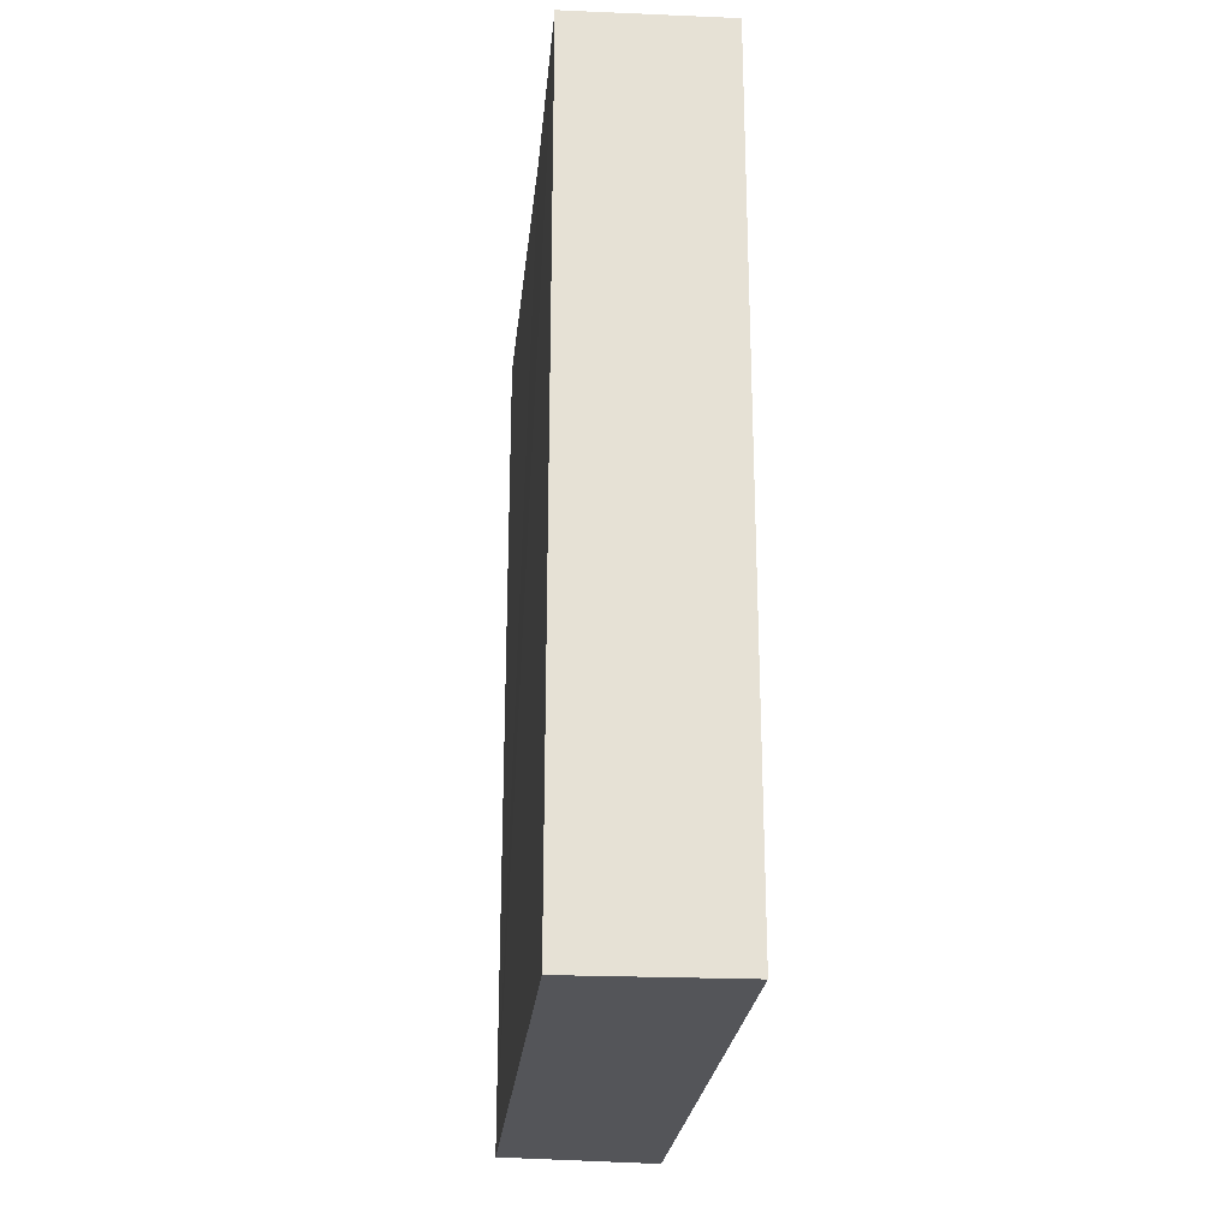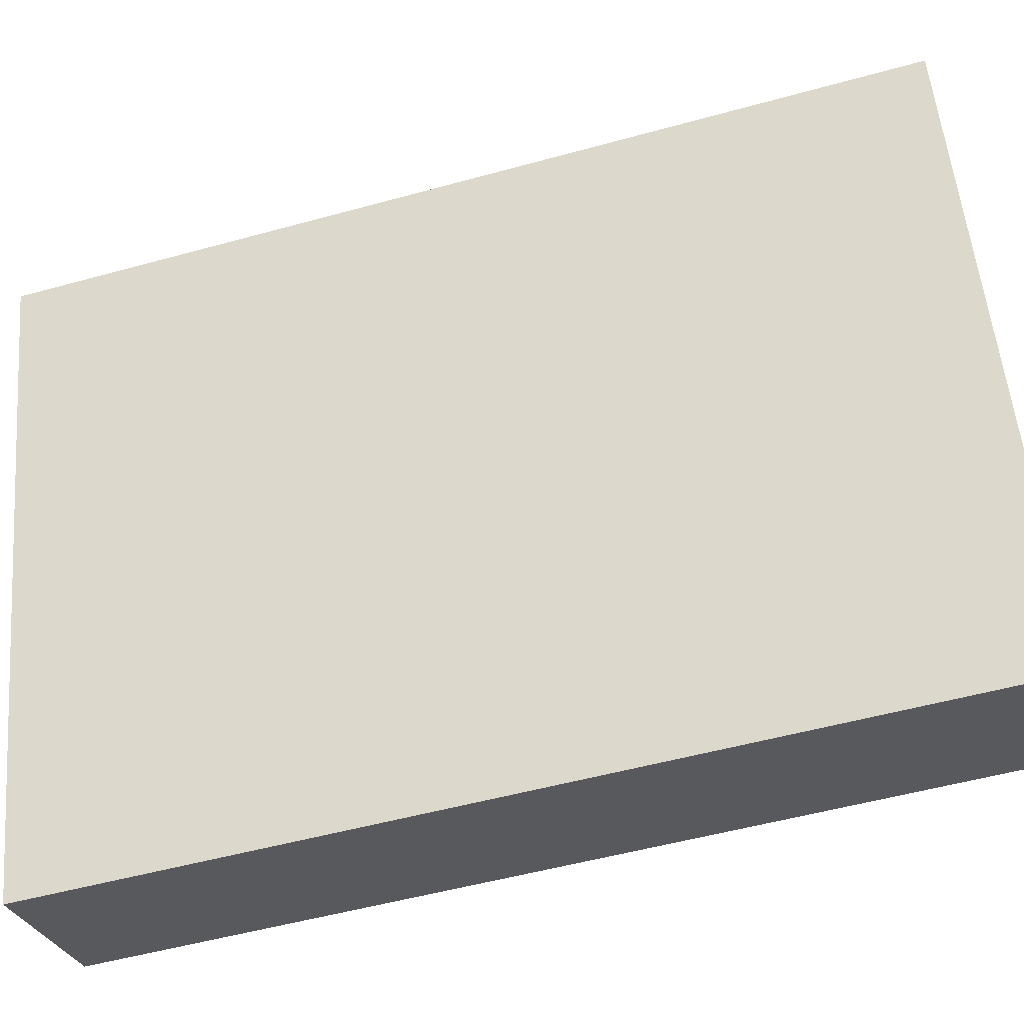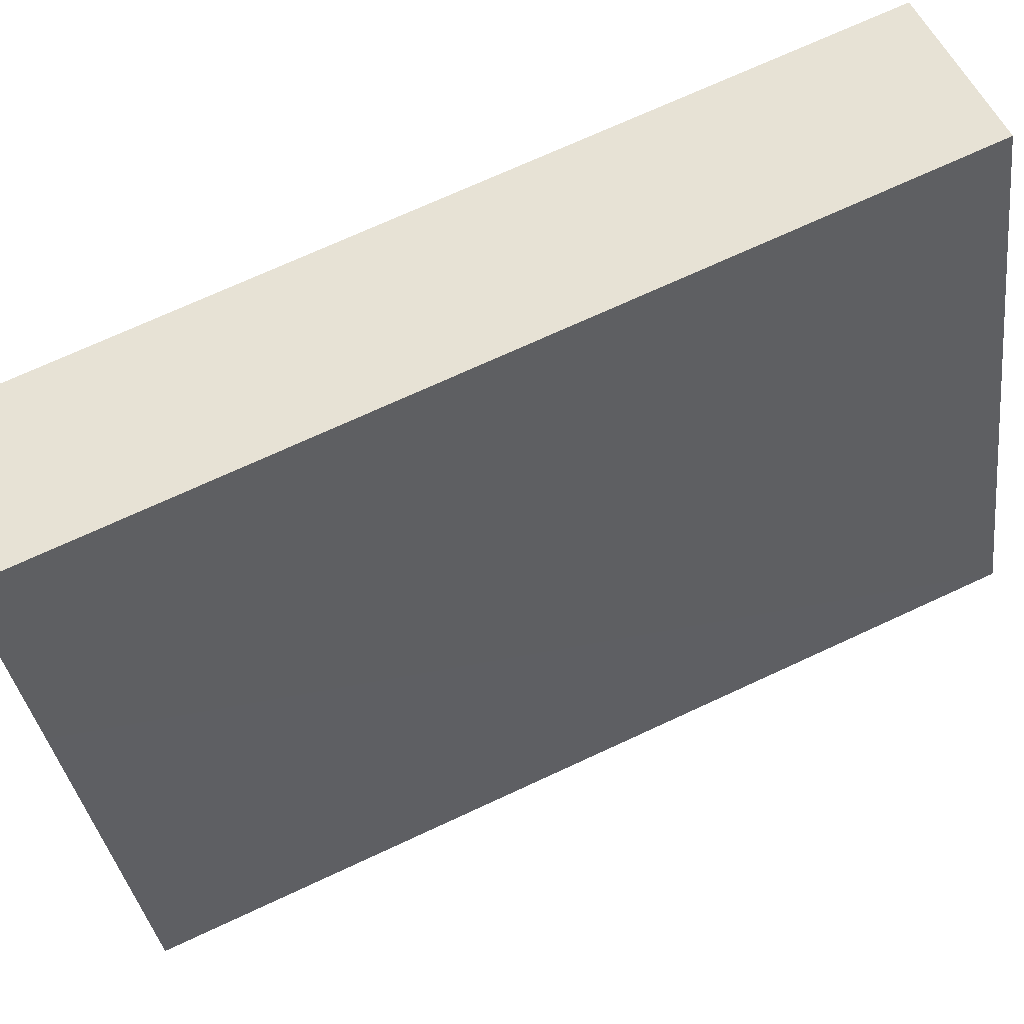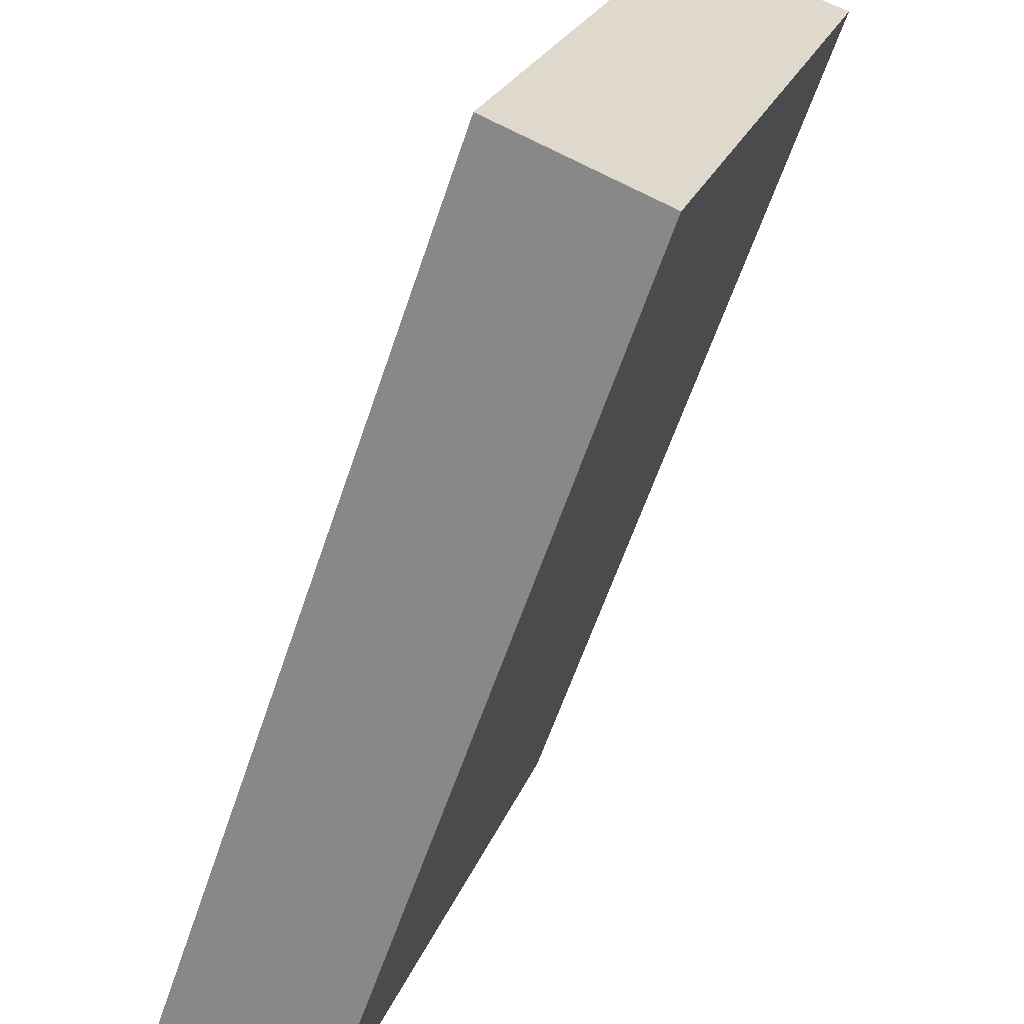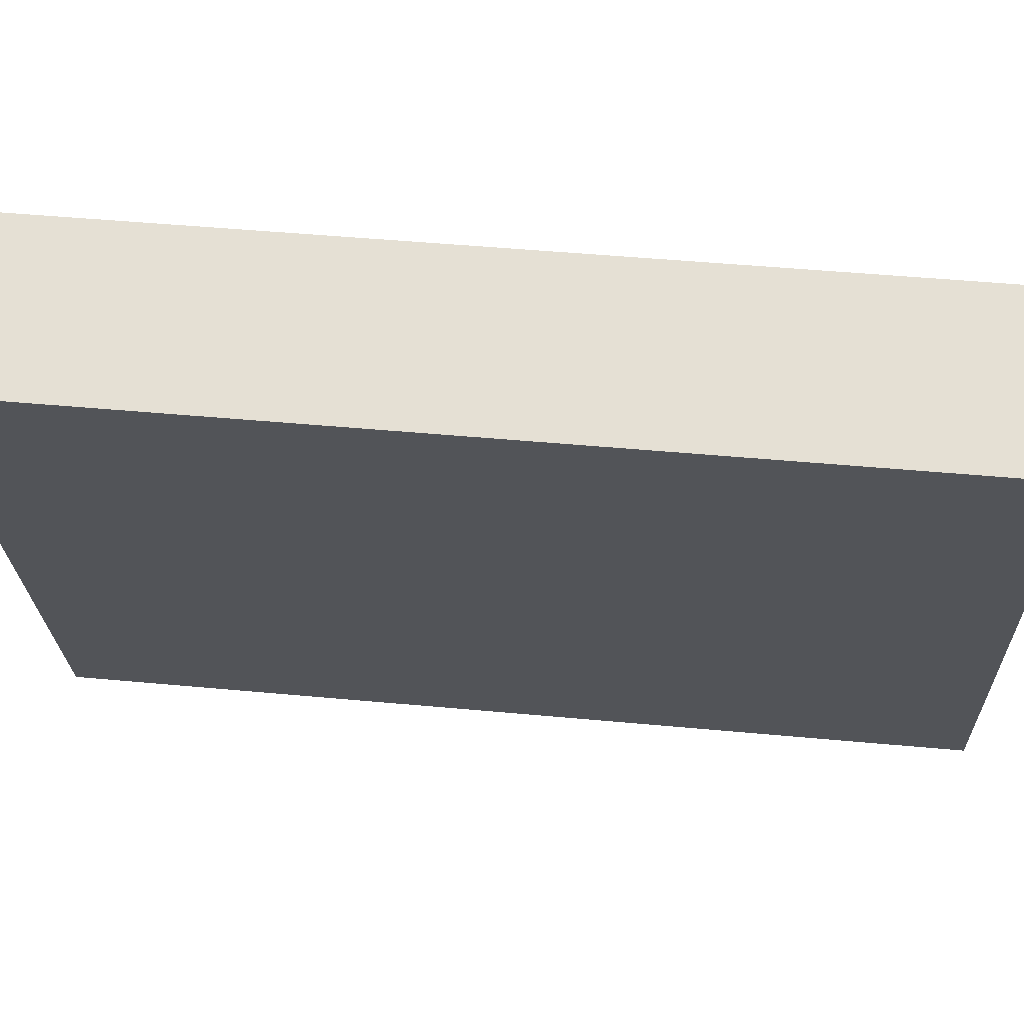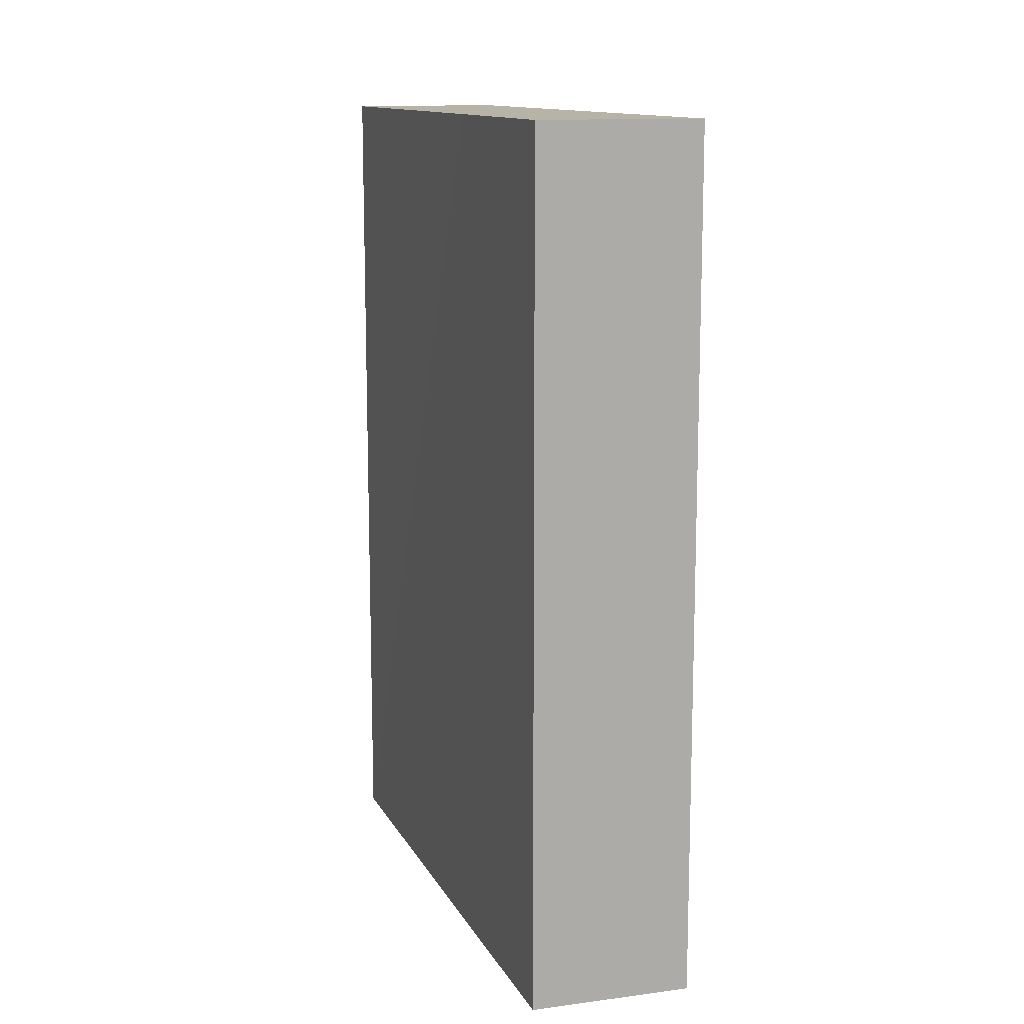
<metadata>
{"format":"obj","ext":"obj","renderer":"f3d","projection":"perspective","resolution":1024,"background":"white","views":[{"elev":-24.8,"azim":12.1,"up":"+Y"},{"elev":-52.4,"azim":106.6,"up":"+Z"},{"elev":71.3,"azim":-114.9,"up":"+Z"},{"elev":-60.3,"azim":-18.5,"up":"+Z"},{"elev":48.8,"azim":95.9,"up":"+Z"},{"elev":12.7,"azim":-0.9,"up":"+Y"}]}
</metadata>
<code>
v  2.322 5.817 3.635
v  0.817 5.817 2.506
v  1.265 5.817 3.938
v  0.996 5.817 -0.422
v  0 5.817 3.562e-16
v  0 0 0
v  1.265 -2.411e-16 3.938
v  0.817 -1.534e-16 2.506
v  2.322 -2.226e-16 3.635
v  0.996 2.584e-17 -0.422
g defaultobject
f 1 2 3
f 2 1 4
f 2 4 5
f 6 2 5
f 2 6 3
f 3 6 7
f 7 6 8
f 7 1 3
f 1 7 9
f 9 4 1
f 4 9 10
f 10 5 4
f 5 10 6
f 8 9 7
f 9 8 10
f 10 8 6

</code>
